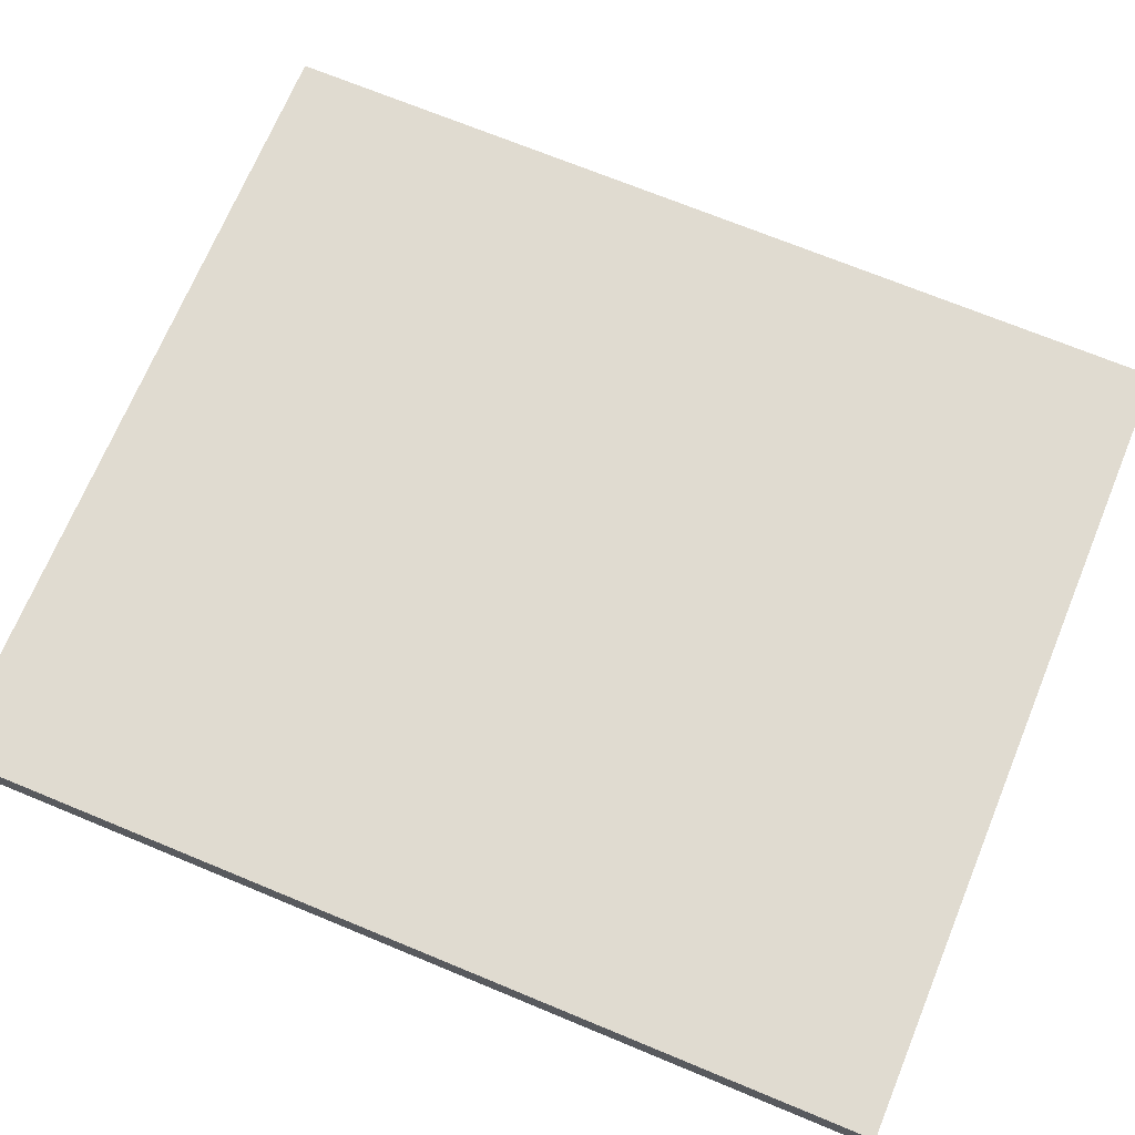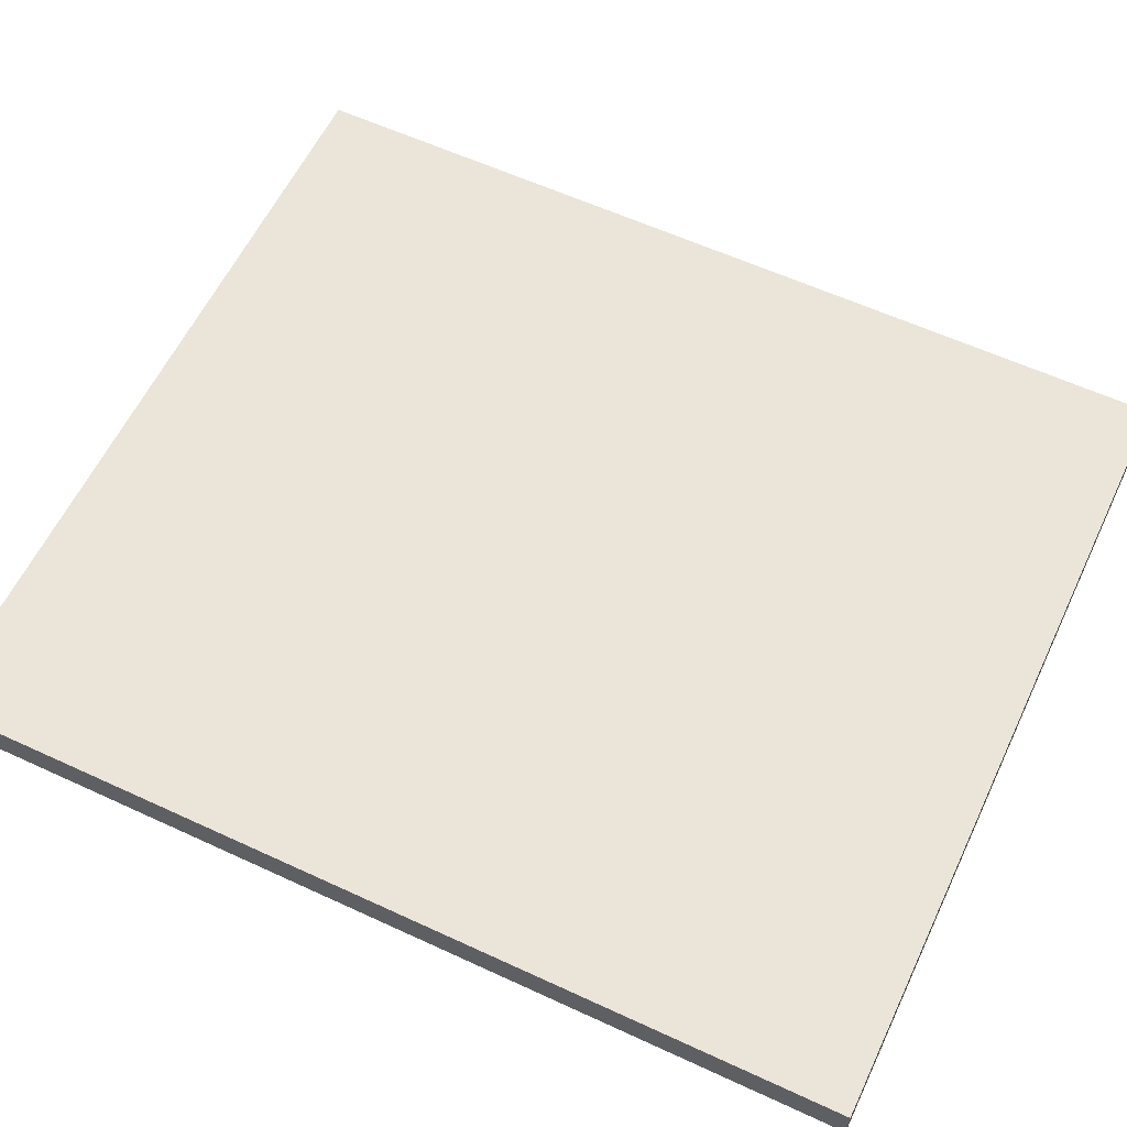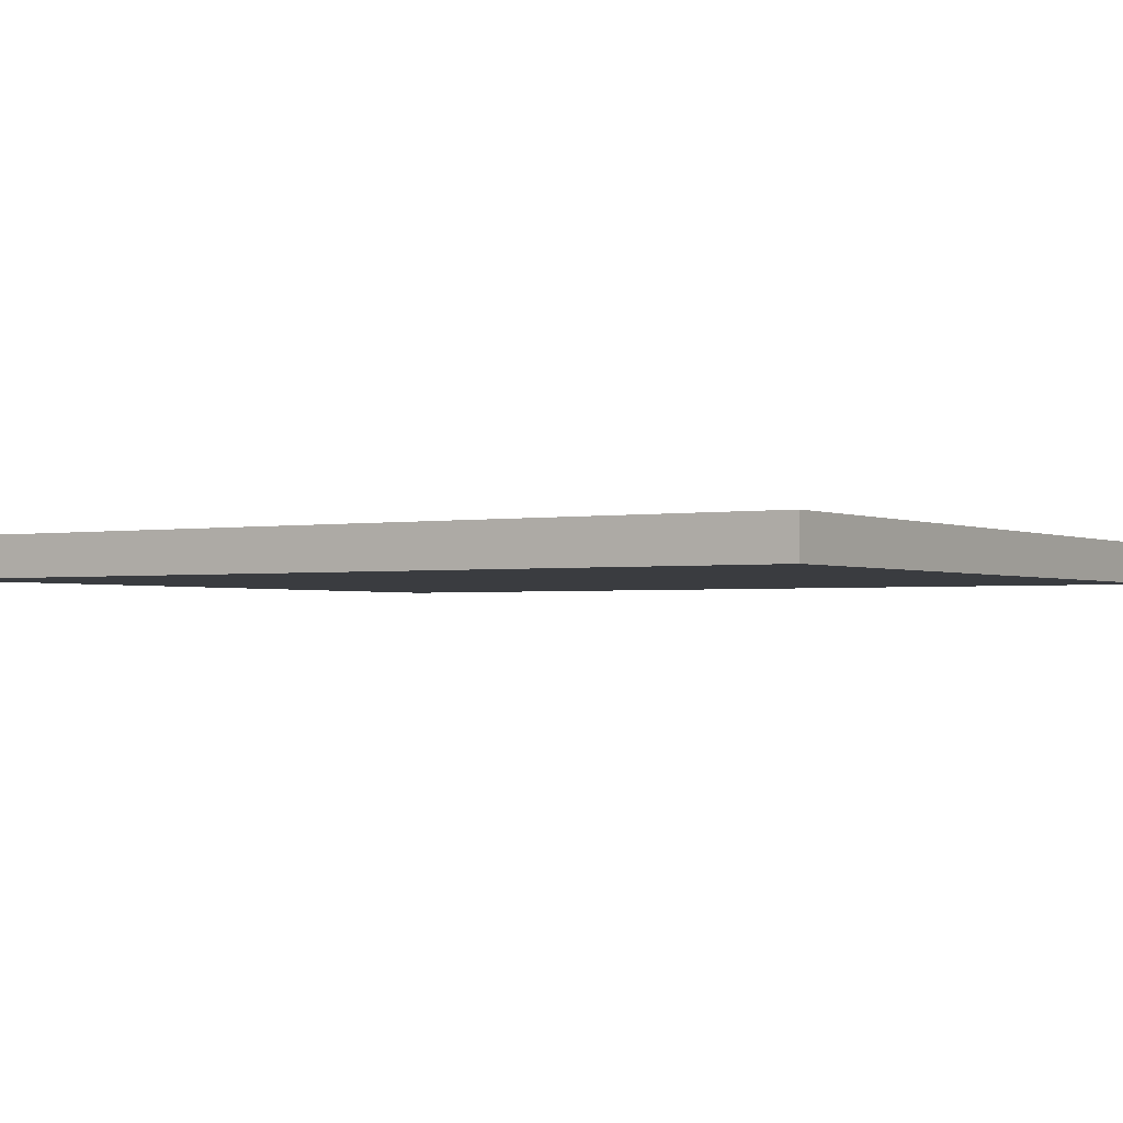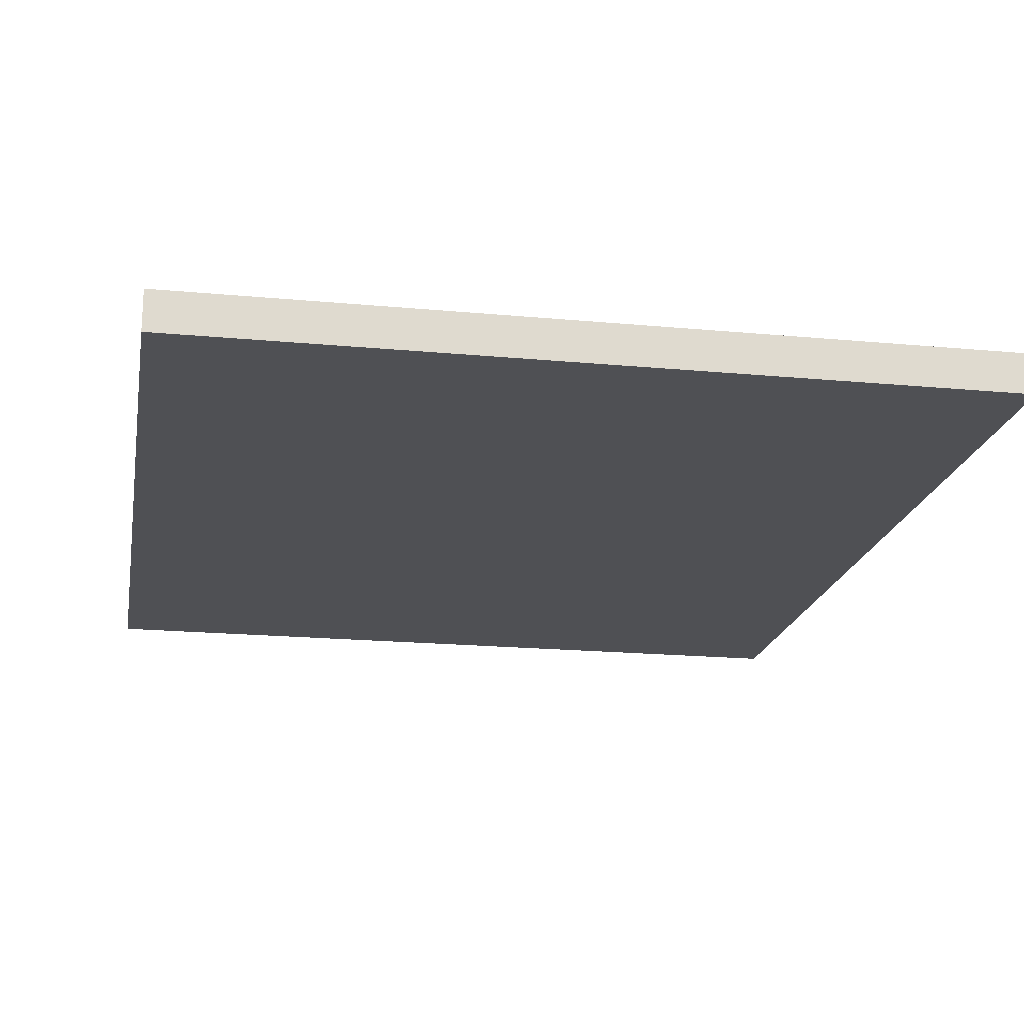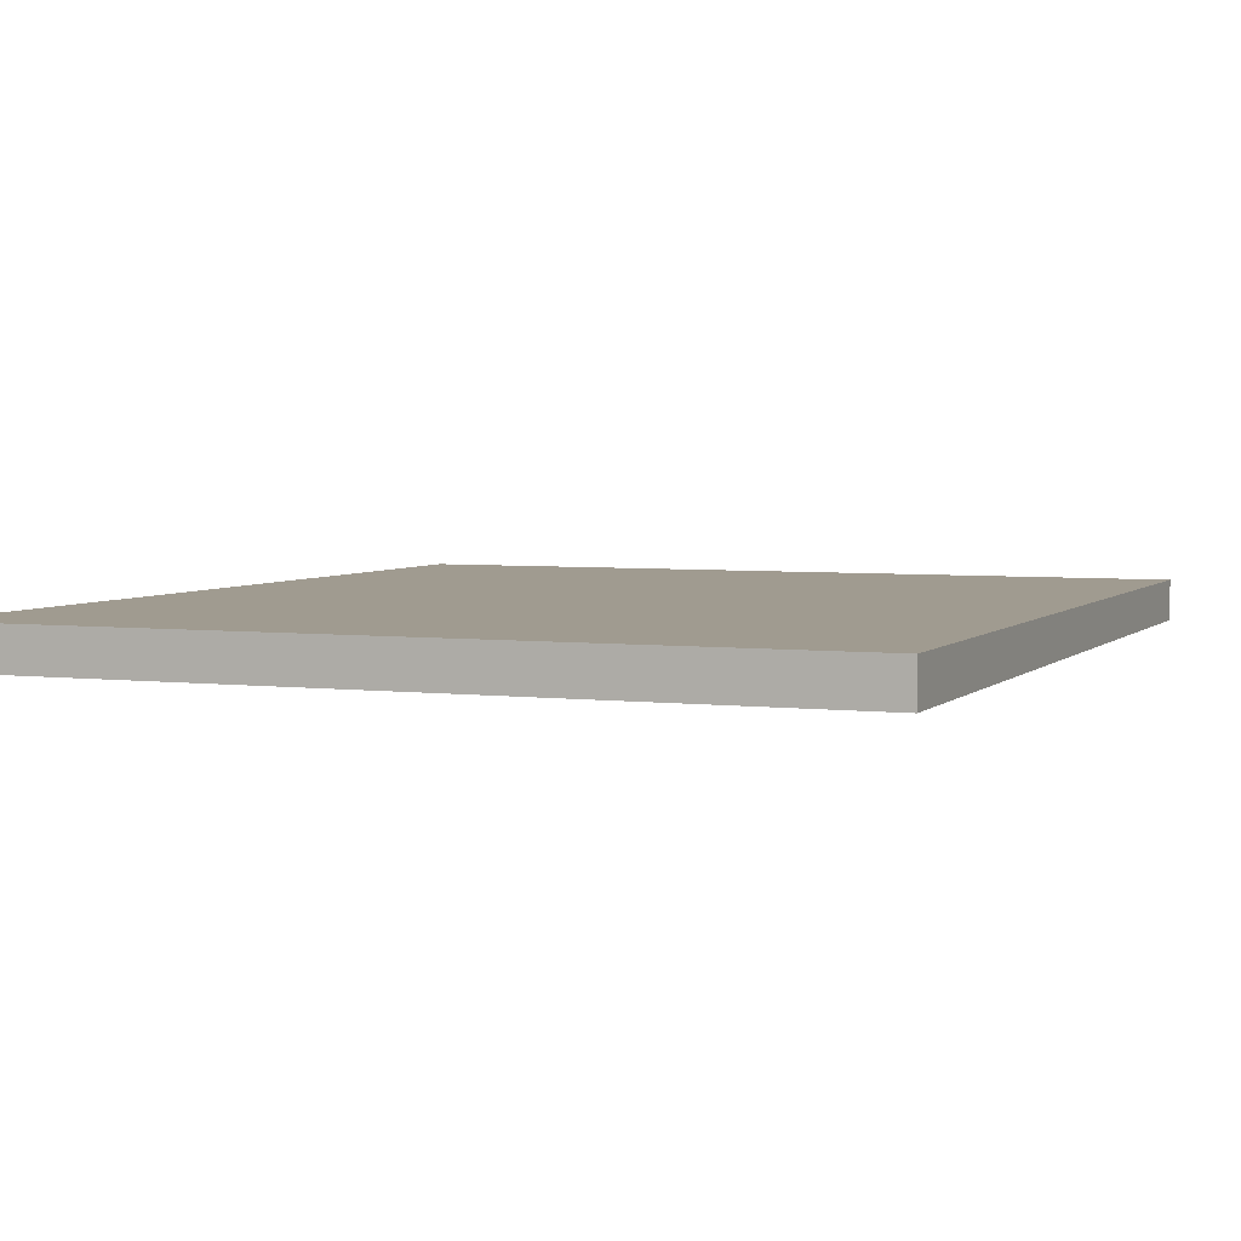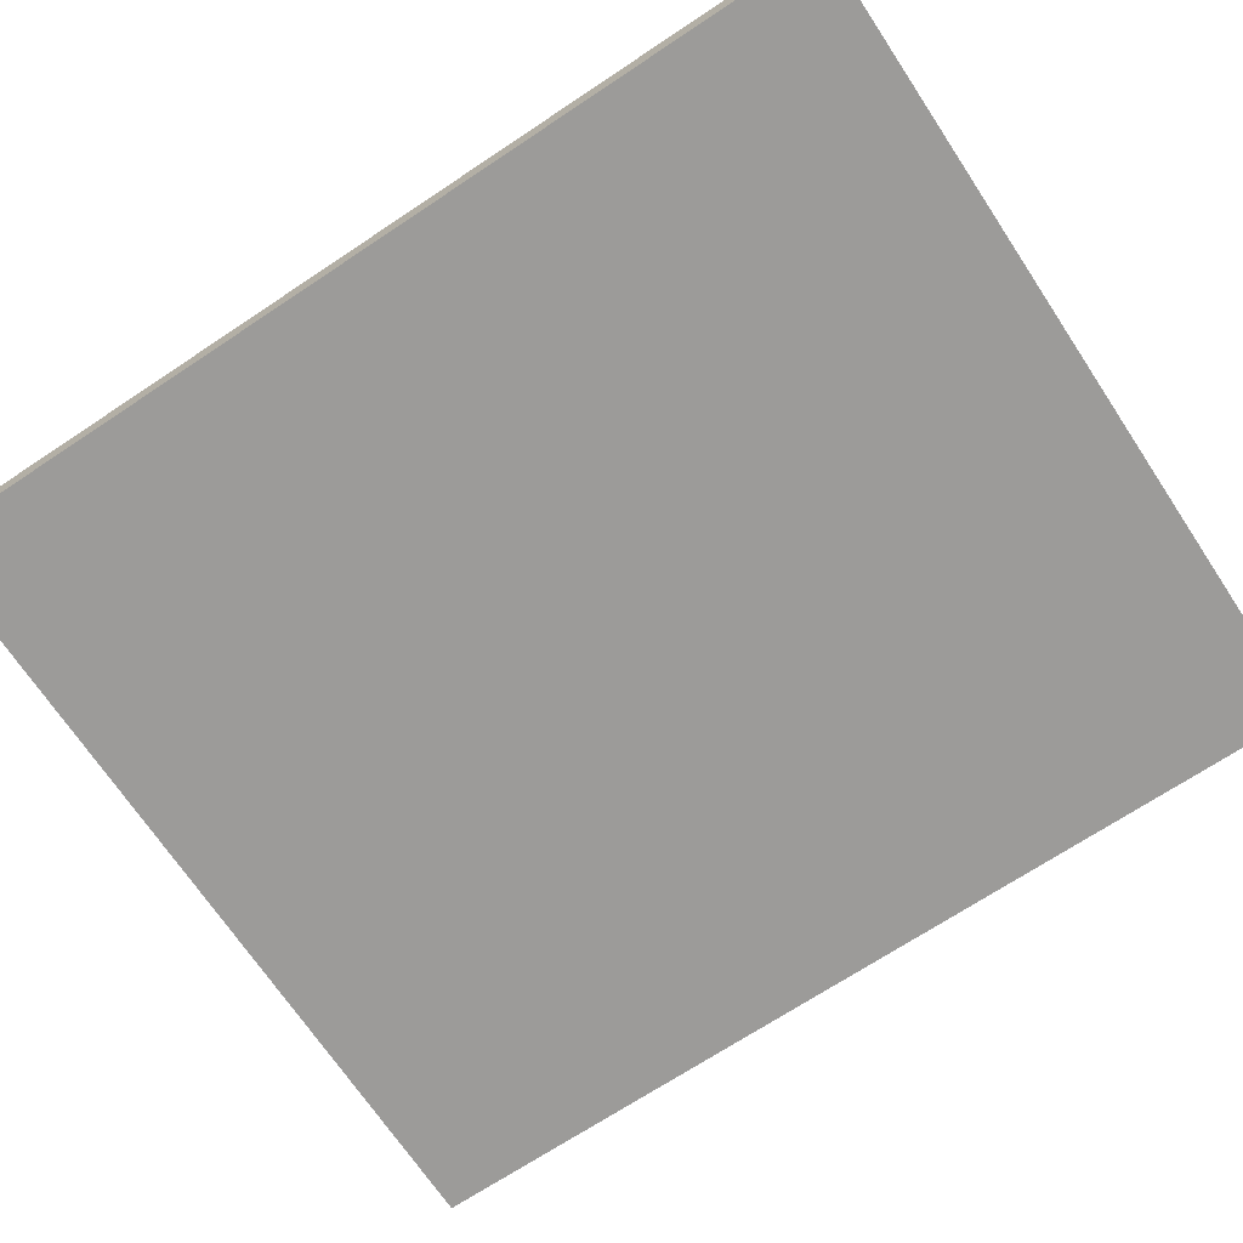
<metadata>
{"format":"obj","ext":"obj","renderer":"f3d","projection":"perspective","resolution":1024,"background":"white","views":[{"elev":70.1,"azim":-67.5,"up":"+Z"},{"elev":59.6,"azim":115.4,"up":"+Z"},{"elev":-1.8,"azim":-57.7,"up":"+Z"},{"elev":-19.1,"azim":169.9,"up":"+Z"},{"elev":4.2,"azim":22.0,"up":"+Z"},{"elev":-69.9,"azim":-56.4,"up":"+Z"}]}
</metadata>
<code>
o poster3_44
v -1 -0 -0.1
v -1 -0 0
v 1 -0 -0.1
v 1 -0 0
v -1 2.3 -0.1
v -1 2.3 0
v 1 2.3 -0.1
v 1 2.3 0
f 8 5 6
f 6 1 2
f 4 1 3
f 8 3 7
f 8 2 4
f 1 7 3
f 8 7 5
f 6 5 1
f 4 2 1
f 8 4 3
f 8 6 2
f 1 5 7

</code>
